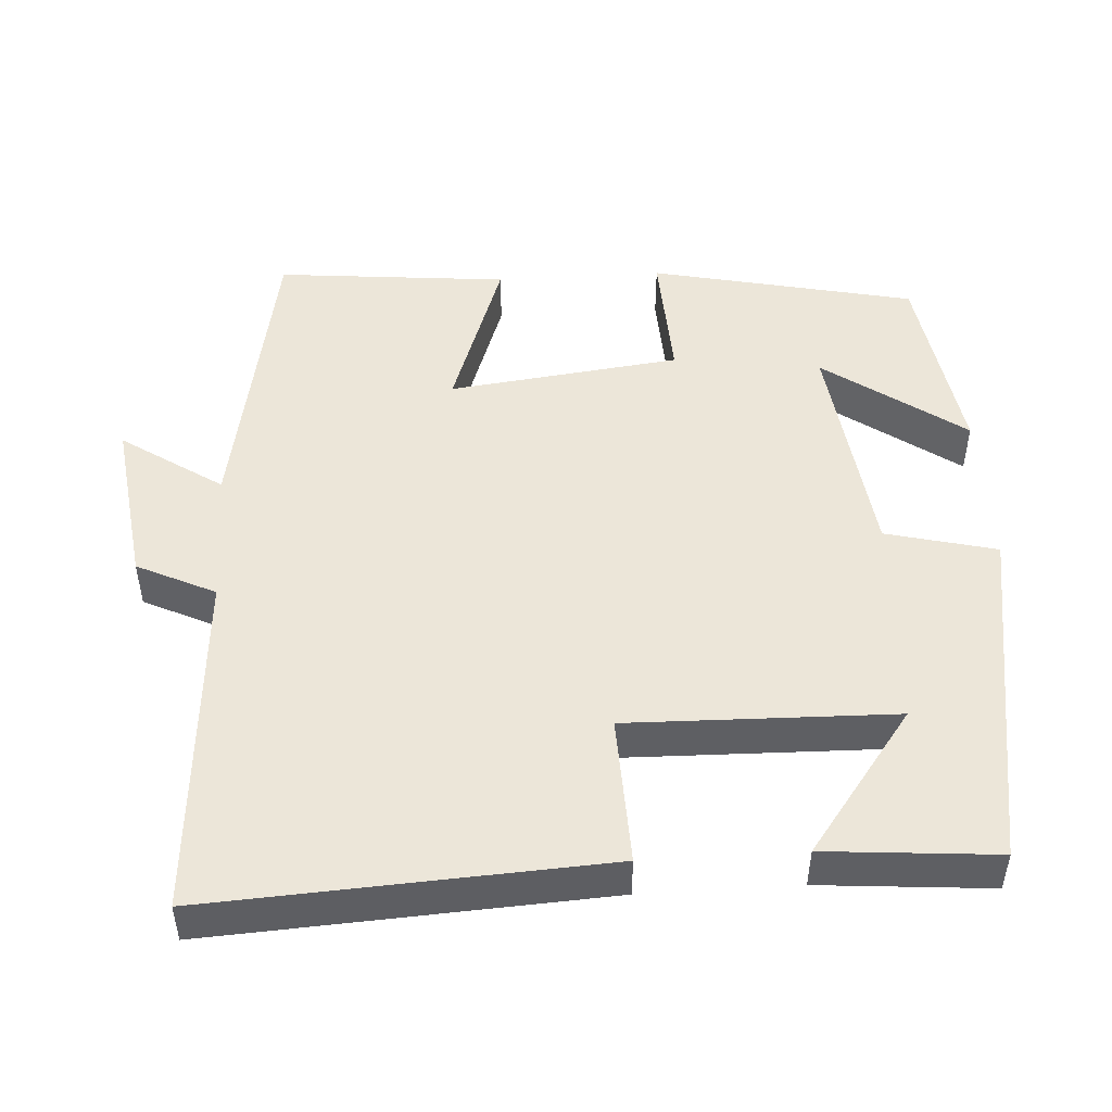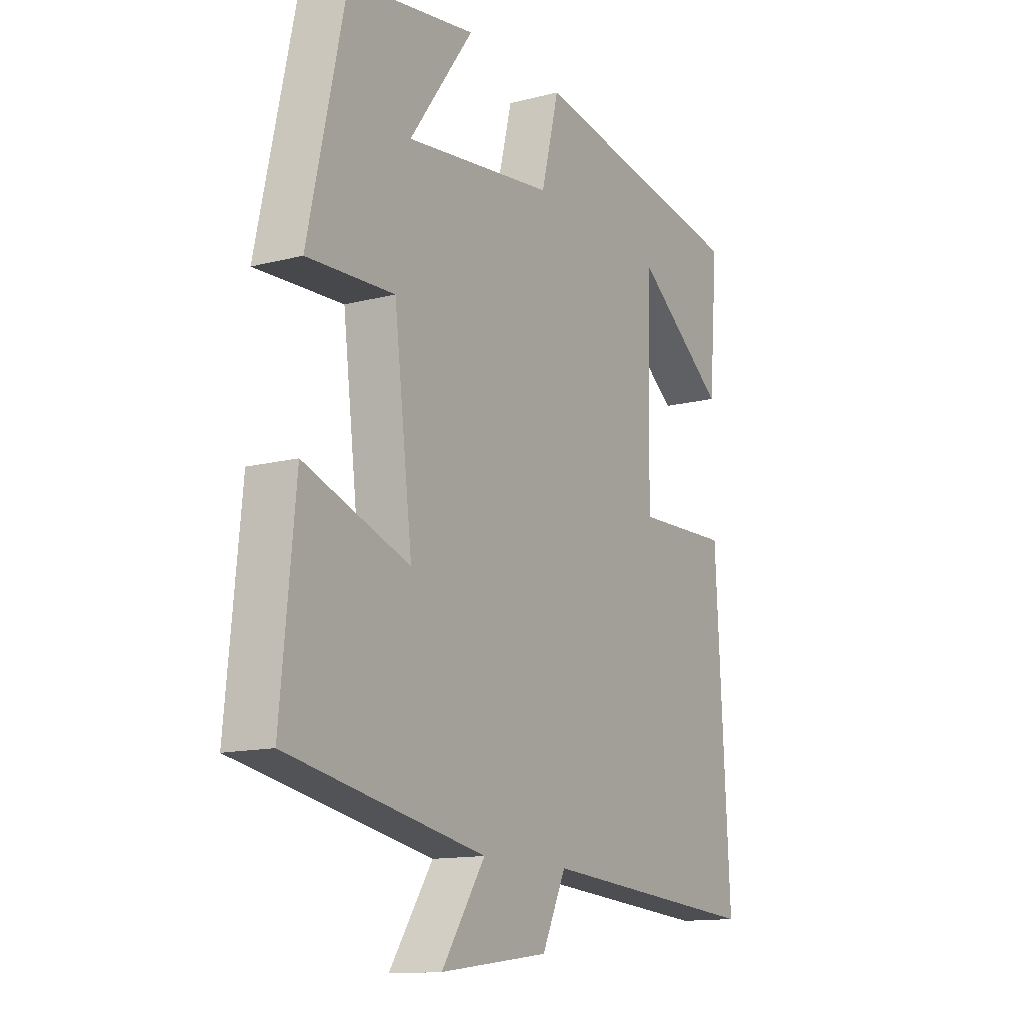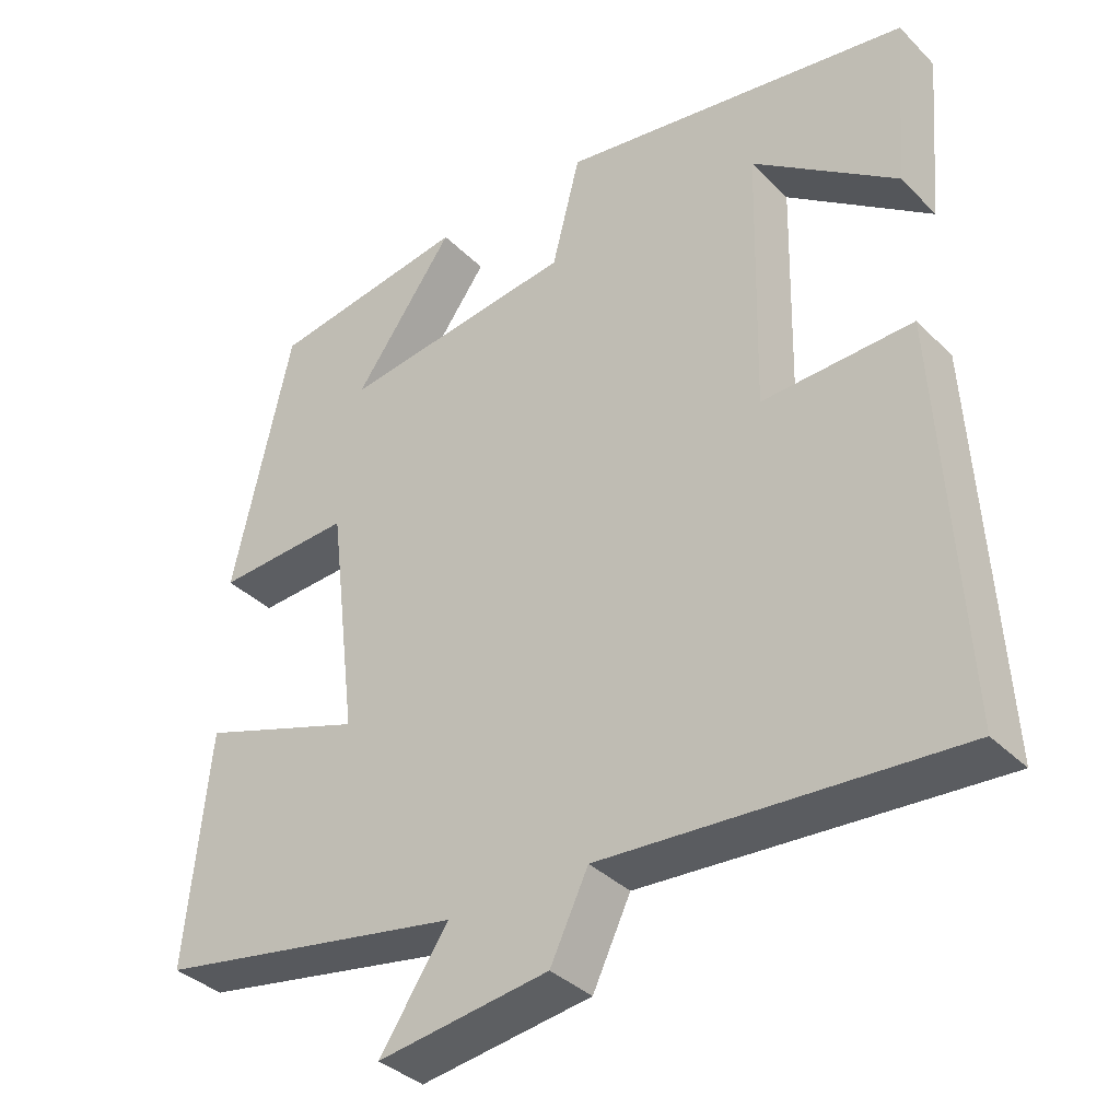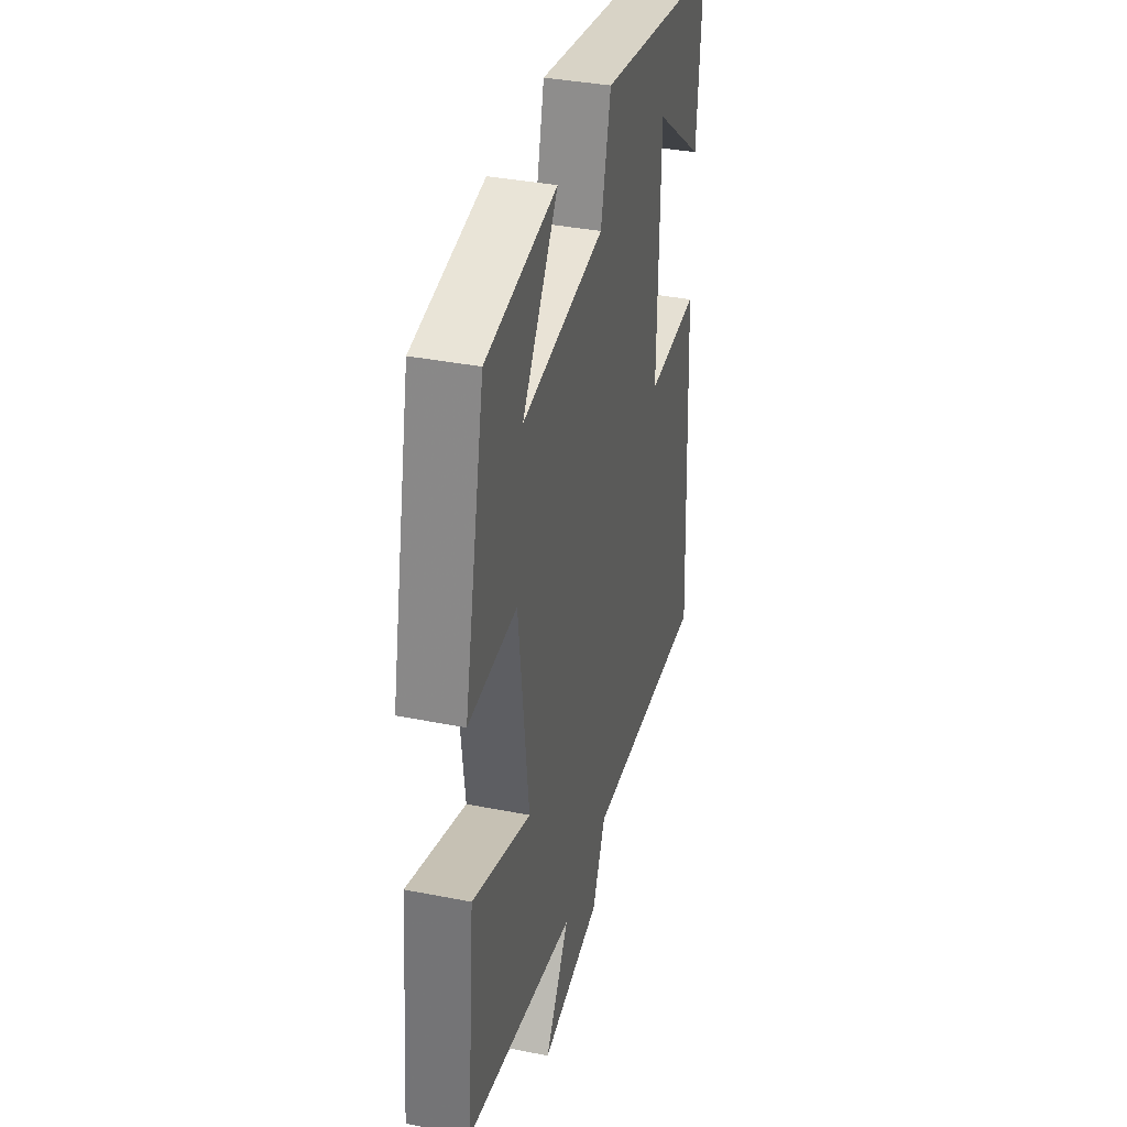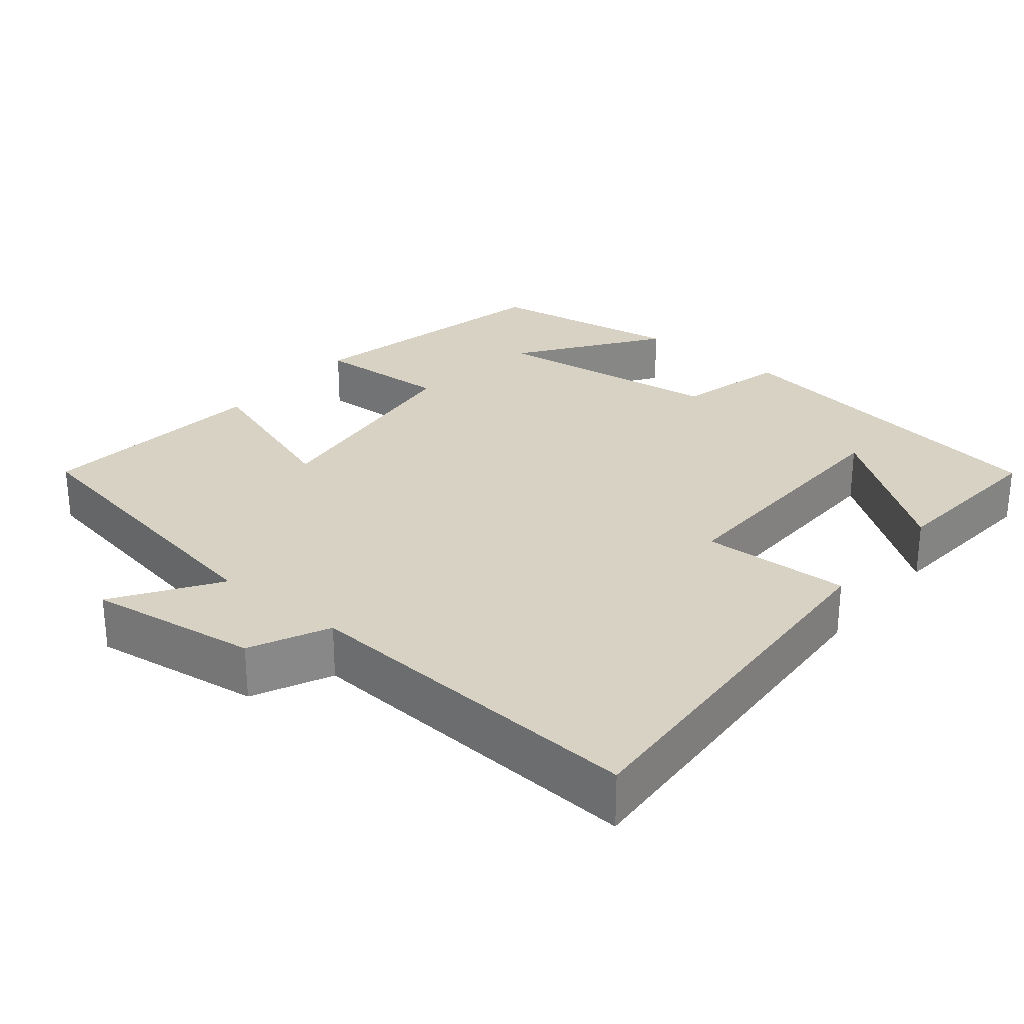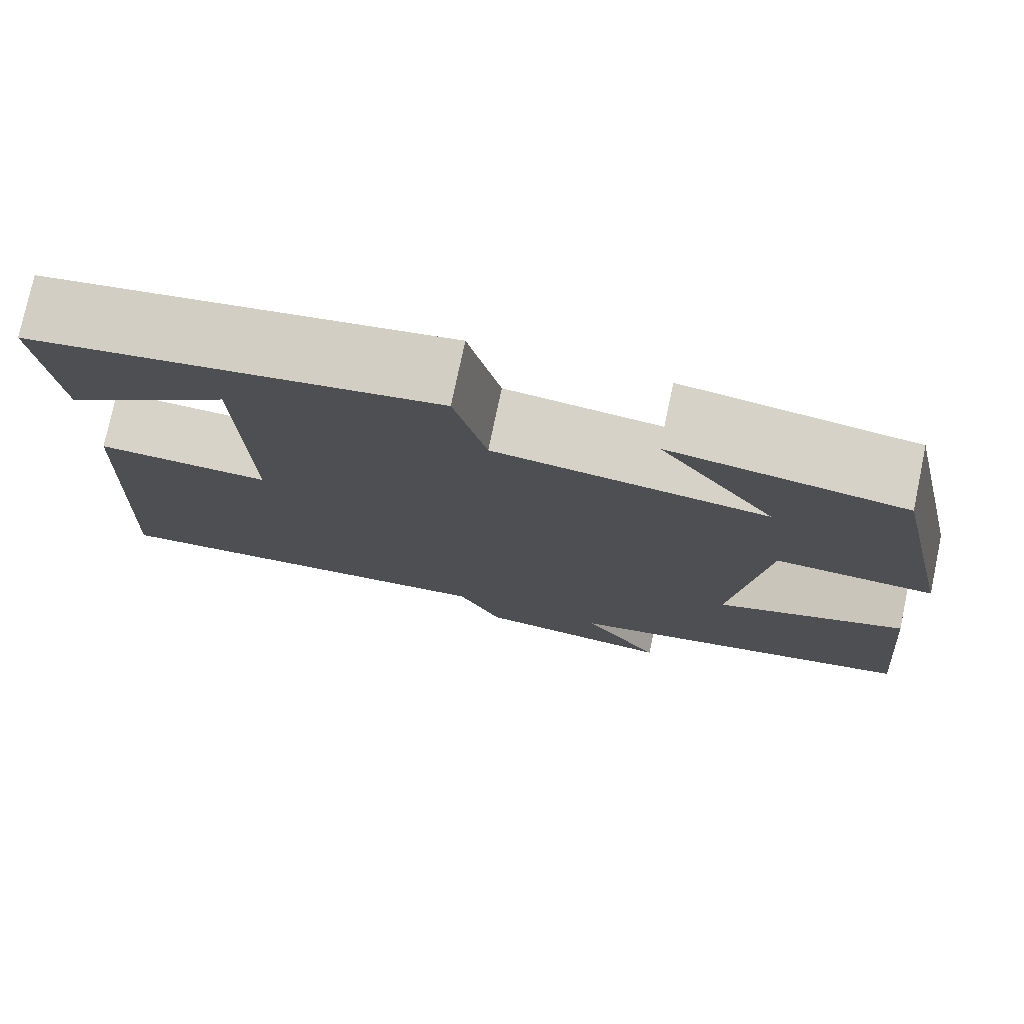
<metadata>
{"format":"obj","ext":"obj","renderer":"f3d","projection":"perspective","resolution":1024,"background":"white","views":[{"elev":48.6,"azim":-93.6,"up":"+Y"},{"elev":-13.3,"azim":120.5,"up":"+Z"},{"elev":-36.7,"azim":-141.5,"up":"+Z"},{"elev":36.7,"azim":104.4,"up":"+Z"},{"elev":27.7,"azim":-140.9,"up":"+Y"},{"elev":76.9,"azim":11.9,"up":"+Z"}]}
</metadata>
<code>
v 0.53 0.07 -0.424
v 0.122 0.07 -0.5
v 0.212 0.07 -0.634
v -0.014 0.07 -0.604
v -0.064 0.07 -0.5
v -0.529 0.07 -0.534
v -0.5 0.07 -0.01
v -0.302 0.07 -0.016
v -0.31 0.07 0.338
v -0.5 0.07 0.196
v -0.519 0.07 0.423
v -0.055 0.07 0.5
v -0.018 0.07 0.353
v 0.292 0.07 0.315
v 0.159 0.07 0.5
v 0.423 0.07 0.46
v 0.5 0.07 0.109
v 0.32 0.07 0.117
v 0.282 0.07 -0.191
v 0.5 0.07 -0.115
v 0.53 0 -0.424
v 0.122 0 -0.5
v 0.212 0 -0.634
v -0.014 0 -0.604
v -0.064 0 -0.5
v -0.529 0 -0.534
v -0.5 0 -0.01
v -0.302 0 -0.016
v -0.31 0 0.338
v -0.5 0 0.196
v -0.519 0 0.423
v -0.055 0 0.5
v -0.018 0 0.353
v 0.292 0 0.315
v 0.159 0 0.5
v 0.423 0 0.46
v 0.5 0 0.109
v 0.32 0 0.117
v 0.282 0 -0.191
v 0.5 0 -0.115
f 19 20 1 2
f 18 19 2
f 16 17 18
f 16 18 2
f 14 15 16
f 14 16 2
f 13 14 2
f 12 13 2
f 9 10 11
f 9 11 12
f 8 9 12 2
f 5 6 7 8
f 2 3 4 5
f 2 5 8
f 22 21 40 39
f 22 39 38
f 38 37 36
f 22 38 36
f 36 35 34
f 22 36 34
f 22 34 33
f 22 33 32
f 31 30 29
f 32 31 29
f 22 32 29 28
f 28 27 26 25
f 25 24 23 22
f 28 25 22
f 1 21 22 2
f 2 22 23 3
f 3 23 24 4
f 4 24 25 5
f 5 25 26 6
f 6 26 27 7
f 7 27 28 8
f 8 28 29 9
f 9 29 30 10
f 10 30 31 11
f 11 31 32 12
f 12 32 33 13
f 13 33 34 14
f 14 34 35 15
f 15 35 36 16
f 16 36 37 17
f 17 37 38 18
f 18 38 39 19
f 19 39 40 20
f 20 40 21 1

</code>
